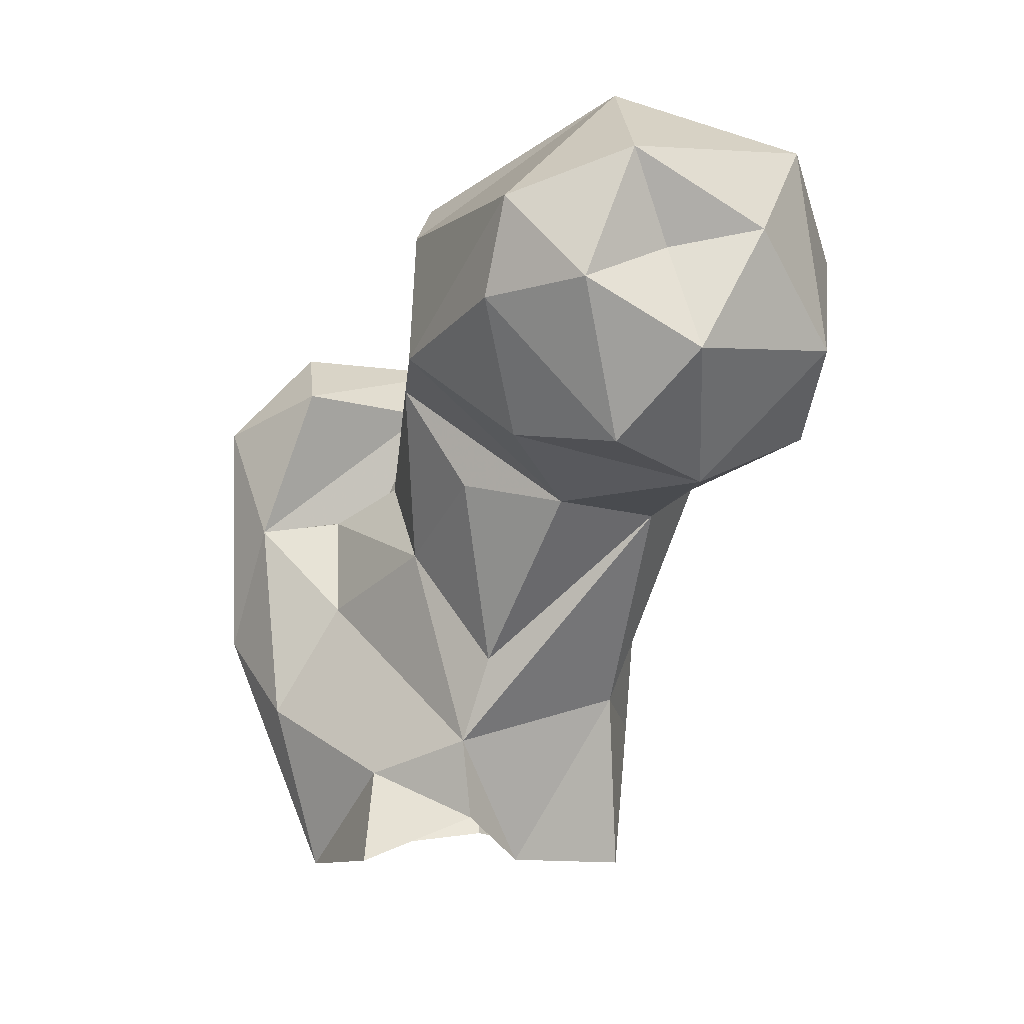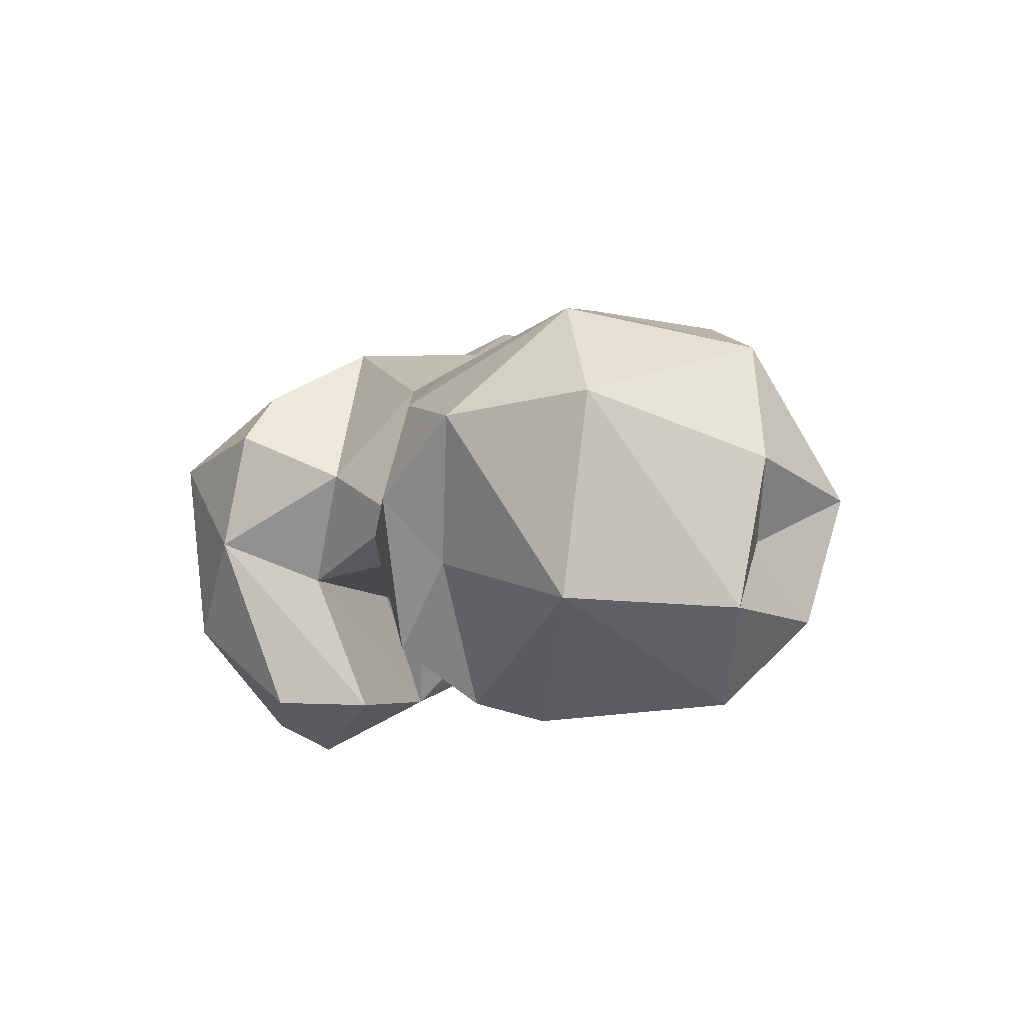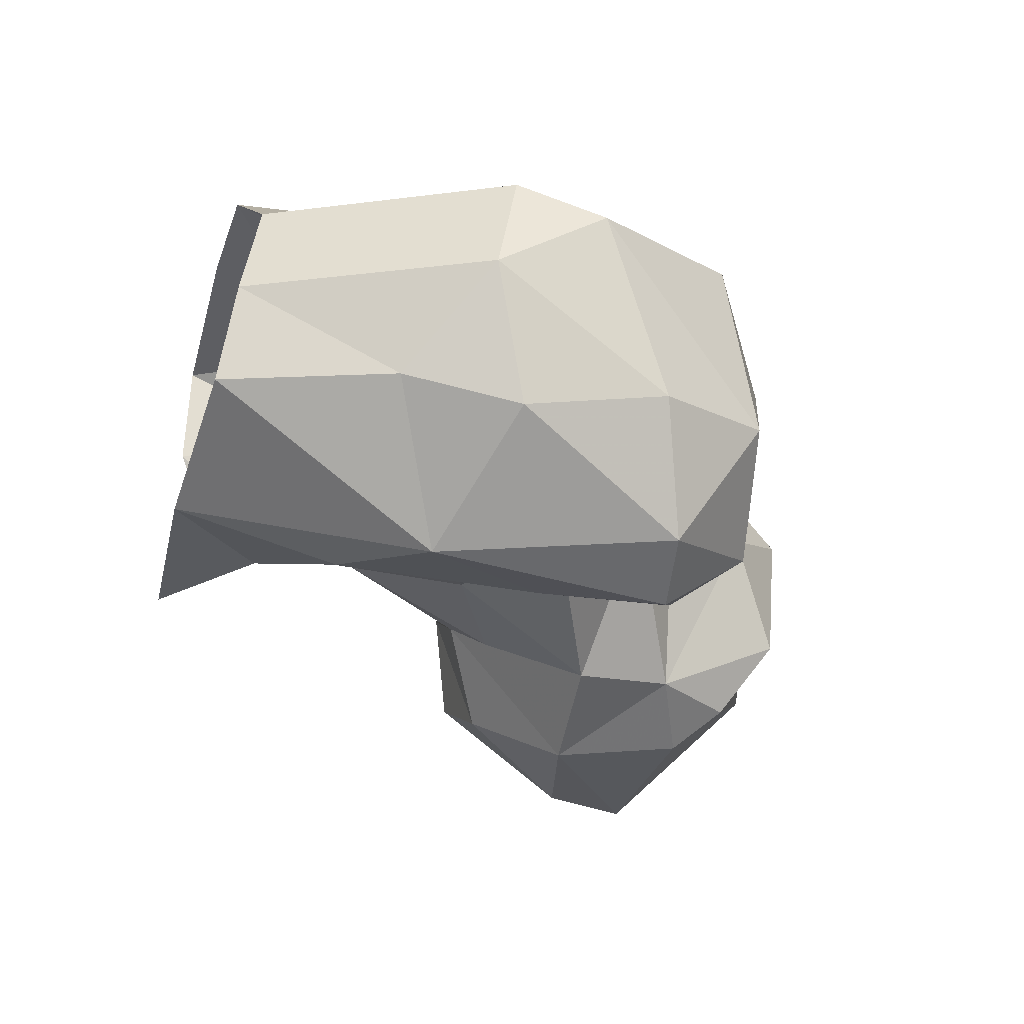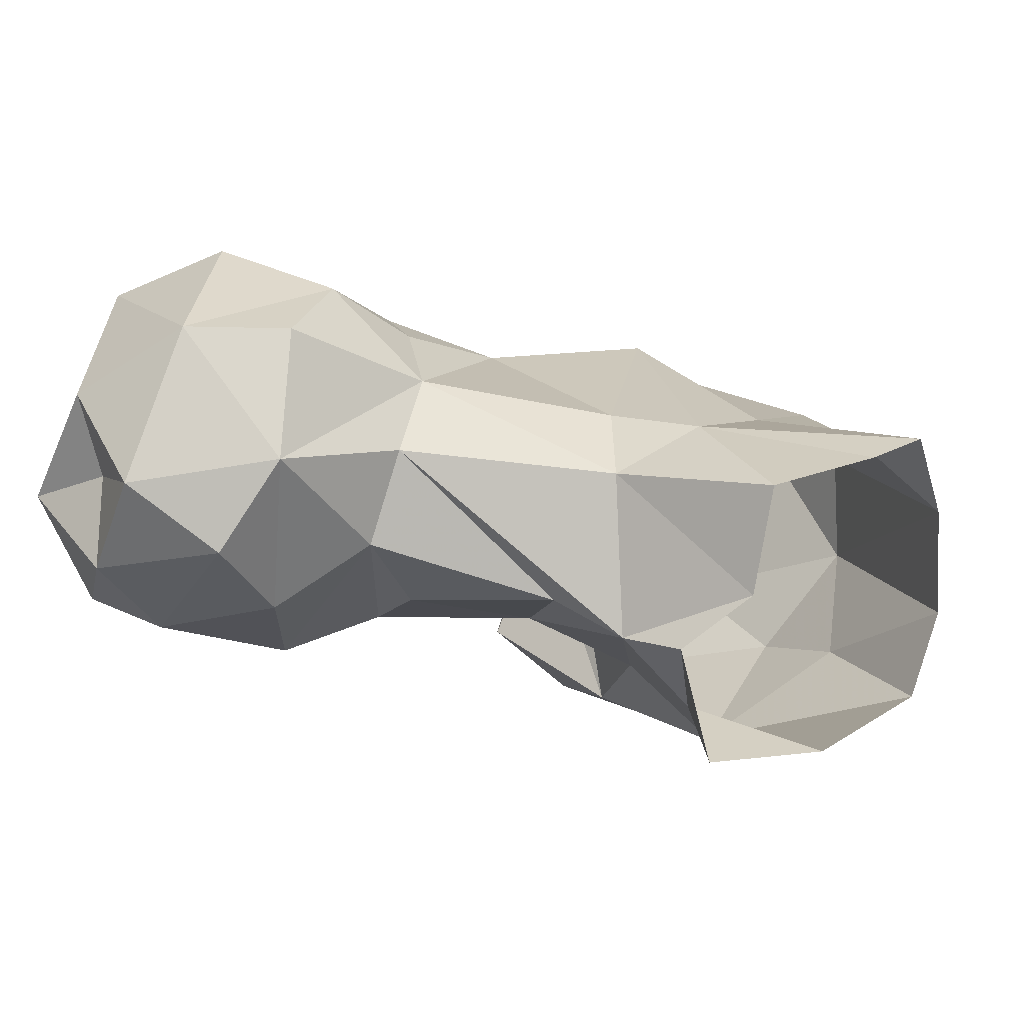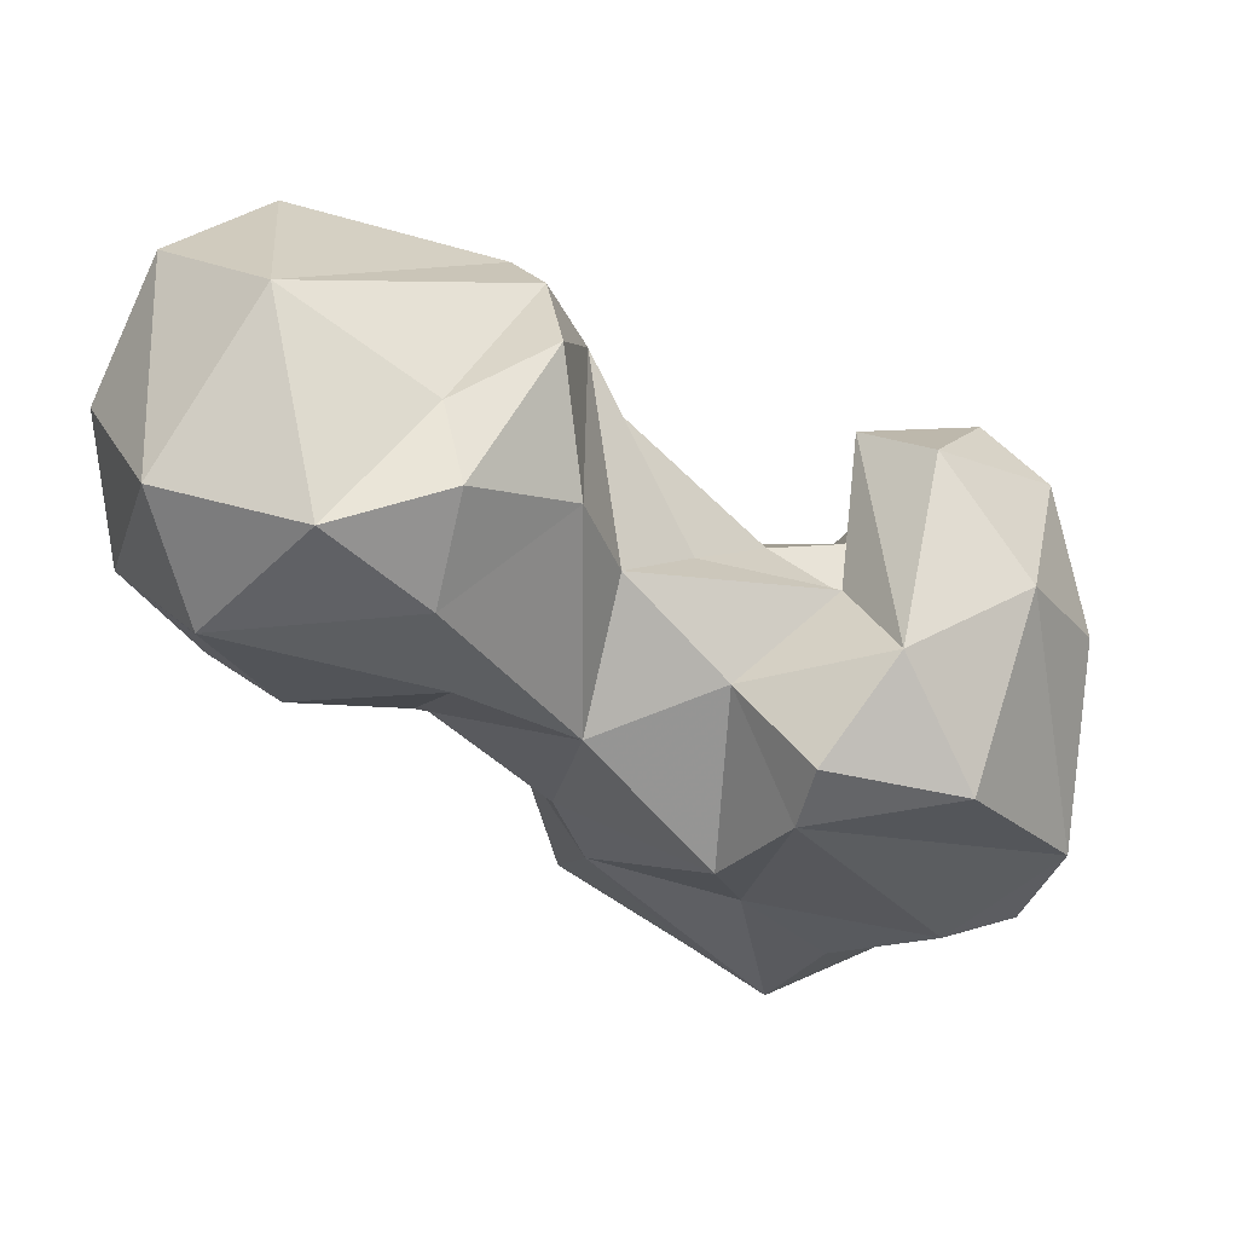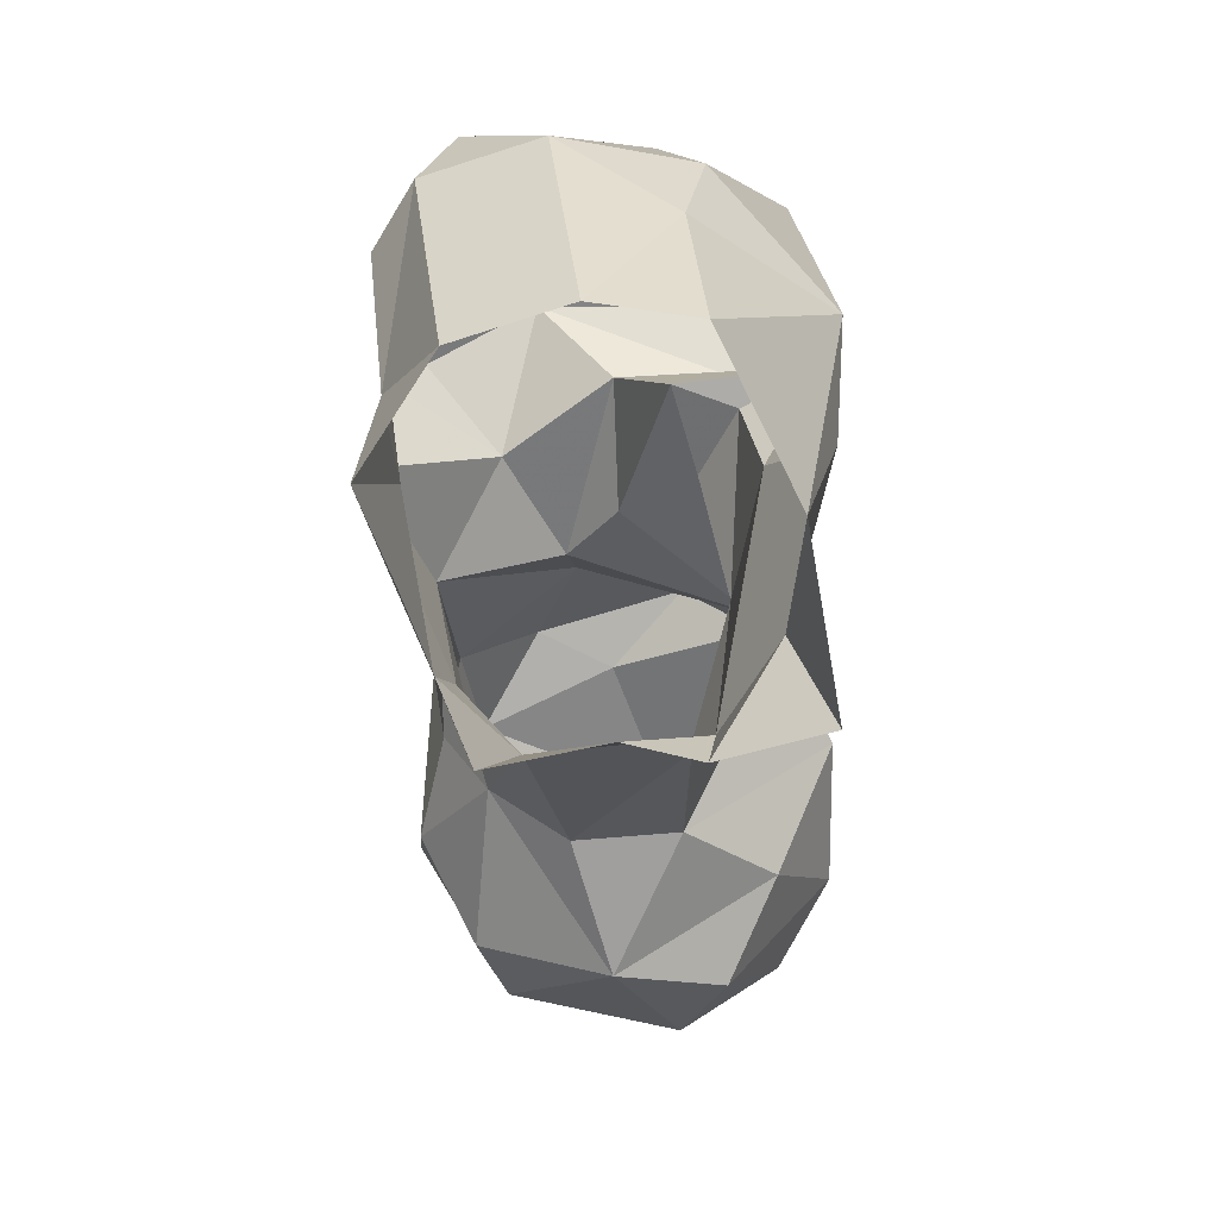
<metadata>
{"format":"obj","ext":"obj","renderer":"f3d","projection":"perspective","resolution":1024,"background":"white","views":[{"elev":-6.3,"azim":80.9,"up":"+Z"},{"elev":15.9,"azim":32.3,"up":"+Y"},{"elev":-46.4,"azim":-106.1,"up":"+Y"},{"elev":17.4,"azim":136.3,"up":"+Y"},{"elev":64.7,"azim":-146.3,"up":"+Z"},{"elev":-76.6,"azim":-68.0,"up":"+Z"}]}
</metadata>
<code>
v 55.01 88.66 1.121
v 73.96 87.1 0.2333
v 93.43 91.22 1.302
v 49.47 98.4 1.757
v 93.27 103.7 6.233
v 48.65 111.3 3.189
v 86.94 110.1 1.046
v 84.51 122.8 0.5428
v 56.63 122.9 0.8232
v 66.52 122.6 0.2474
v 86.02 93.08 11.4
v 51.99 119.1 13.66
v 62.9 77.18 27.86
v 78.8 125.4 17.09
v 72.75 82.22 19.06
v 47.59 87.46 20.1
v 89.84 121.1 20.18
v 93.59 102.8 15.17
v 61.46 121.9 22.5
v 36.83 96.81 27.92
v 74.5 89.53 31.74
v 82.82 125.4 27.82
v 95.54 105.5 24.68
v 35.91 110.2 29.78
v 69.17 80.54 41.87
v 40.94 117 31.68
v 105.7 122.9 40.77
v 61.69 127.7 43.32
v 45.23 84.02 33.24
v 109.6 111.6 41.81
v 98.4 129.3 44.77
v 87.23 97.75 37.45
v 101.1 101.8 44.42
v 55.87 123.5 55.03
v 34.23 105.5 39.72
v 70.22 89.89 42.97
v 43.19 88.17 49.13
v 77.53 127.1 54.67
v 54.34 77.83 53.53
v 63.34 76.81 55.02
v 75.76 96.48 46.8
v 122.1 124.6 42.74
v 65.47 95.48 44.17
v 119.8 104.6 47.77
v 128.9 114 46.01
v 93.41 132.8 52.9
v 115.3 137.9 48.61
v 96.67 95.42 55.96
v 135.2 121.8 55.05
v 48.76 92.61 62.12
v 78.35 106.3 58.14
v 43.06 112.5 57.01
v 64.64 101.4 58.13
v 124.8 138.3 56.99
v 103.5 140 55.3
v 72.48 86.25 59.07
v 111.1 94.18 57.26
v 127 100.3 61.26
v 68.13 115.7 58.36
v 135.1 109.6 62.2
v 56.23 119.8 61.5
v 88.47 132.5 62.48
v 96.94 97.1 67.54
v 81.84 113.9 64.17
v 63.5 86.67 65.08
v 90.58 130.9 74.32
v 132.3 129.4 68.47
v 55.33 106.5 65.25
v 133.8 115.1 76.48
v 108.9 143.2 70.34
v 129.9 102 71.66
v 130.7 119.2 66.5
v 85.68 114.5 74.55
v 107 95.45 71.91
v 117.7 137.3 80.79
v 101 97.86 76.56
v 94.37 104.7 81.65
v 92.93 122.4 82.97
v 101.5 132.8 82.96
v 118.2 116.2 86.35
v 99.96 115.7 81.61
f 75 79 80
f 78 81 79
f 69 75 80
f 69 80 71
f 71 80 74
f 66 79 70
f 63 76 77
f 63 77 73
f 63 73 64
f 54 70 75
f 57 71 74
f 57 74 63
f 38 73 66
f 77 81 78
f 60 72 69
f 49 72 60
f 52 68 61
f 79 81 80
f 50 68 52
f 62 66 70
f 56 68 65
f 54 55 70
f 58 60 71
f 39 65 50
f 46 62 55
f 66 78 79
f 38 66 62
f 59 61 68
f 53 64 59
f 60 69 71
f 51 64 53
f 53 59 68
f 38 64 73
f 40 56 65
f 39 40 65
f 49 54 67
f 38 59 64
f 45 60 58
f 34 52 61
f 17 22 31
f 38 62 46
f 45 49 60
f 18 23 32
f 21 32 36
f 35 50 52
f 43 51 53
f 37 39 50
f 25 53 56
f 41 48 51
f 30 57 48
f 73 77 78
f 15 21 25
f 25 56 40
f 34 35 52
f 30 44 57
f 41 51 43
f 44 58 57
f 32 33 48
f 31 46 55
f 31 38 46
f 76 80 81
f 32 41 36
f 42 49 45
f 47 55 54
f 26 35 34
f 32 48 41
f 27 31 42
f 30 42 44
f 63 74 76
f 30 48 33
f 34 61 59
f 29 39 37
f 57 58 71
f 31 47 42
f 27 42 30
f 21 36 25
f 35 37 50
f 13 25 40
f 13 40 39
f 25 43 53
f 53 68 56
f 24 35 26
f 48 57 63
f 2 11 15
f 5 18 11
f 31 55 47
f 14 19 28
f 18 32 21
f 17 31 27
f 28 59 38
f 66 73 78
f 13 29 16
f 74 80 76
f 20 29 37
f 1 16 4
f 9 14 10
f 4 16 20
f 23 33 32
f 23 27 30
f 2 3 11
f 12 24 26
f 49 67 72
f 44 45 58
f 23 30 33
f 55 62 70
f 17 27 18
f 9 12 19
f 18 27 23
f 19 34 28
f 36 41 43
f 22 38 31
f 6 20 24
f 42 54 49
f 20 35 24
f 14 28 22
f 6 24 12
f 11 21 15
f 14 22 17
f 11 18 21
f 2 15 13
f 8 14 17
f 7 8 17
f 7 17 18
f 28 34 59
f 48 63 51
f 13 39 29
f 8 10 14
f 9 19 14
f 22 28 38
f 54 75 67
f 4 20 6
f 42 45 44
f 76 81 77
f 70 79 75
f 16 29 20
f 67 69 72
f 6 12 9
f 25 36 43
f 1 13 16
f 12 26 19
f 51 63 64
f 42 47 54
f 19 26 34
f 13 15 25
f 1 2 13
f 20 37 35
f 3 5 11
f 67 75 69
f 50 65 68
f 5 7 18

</code>
